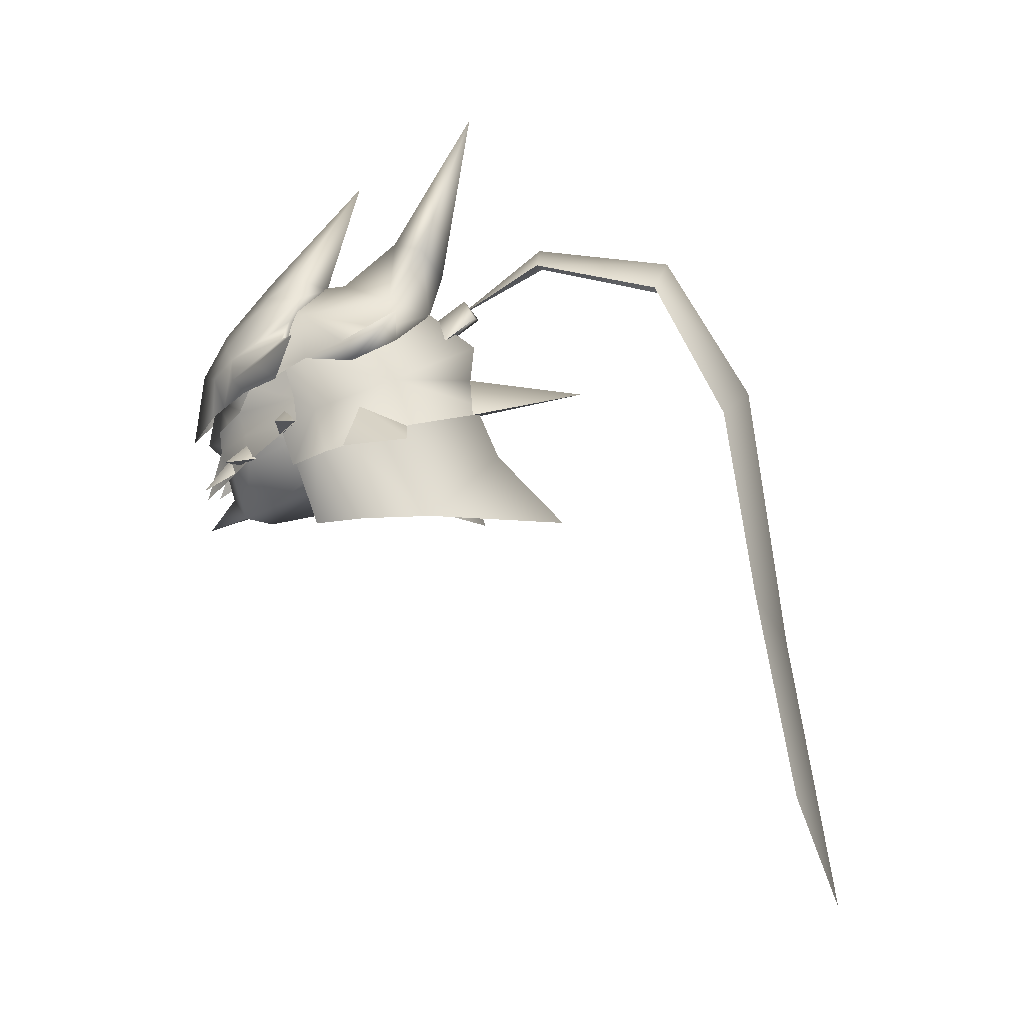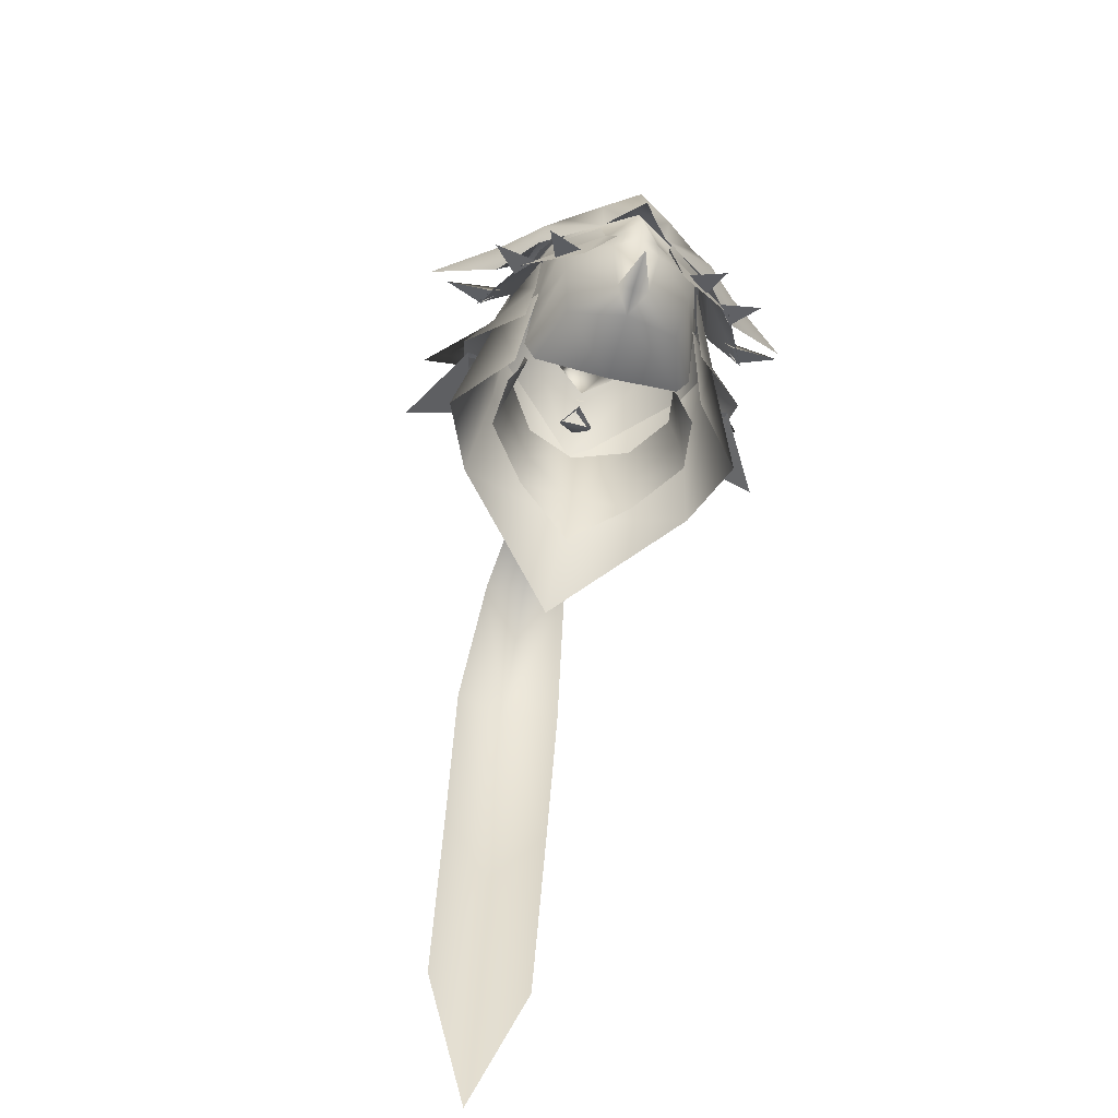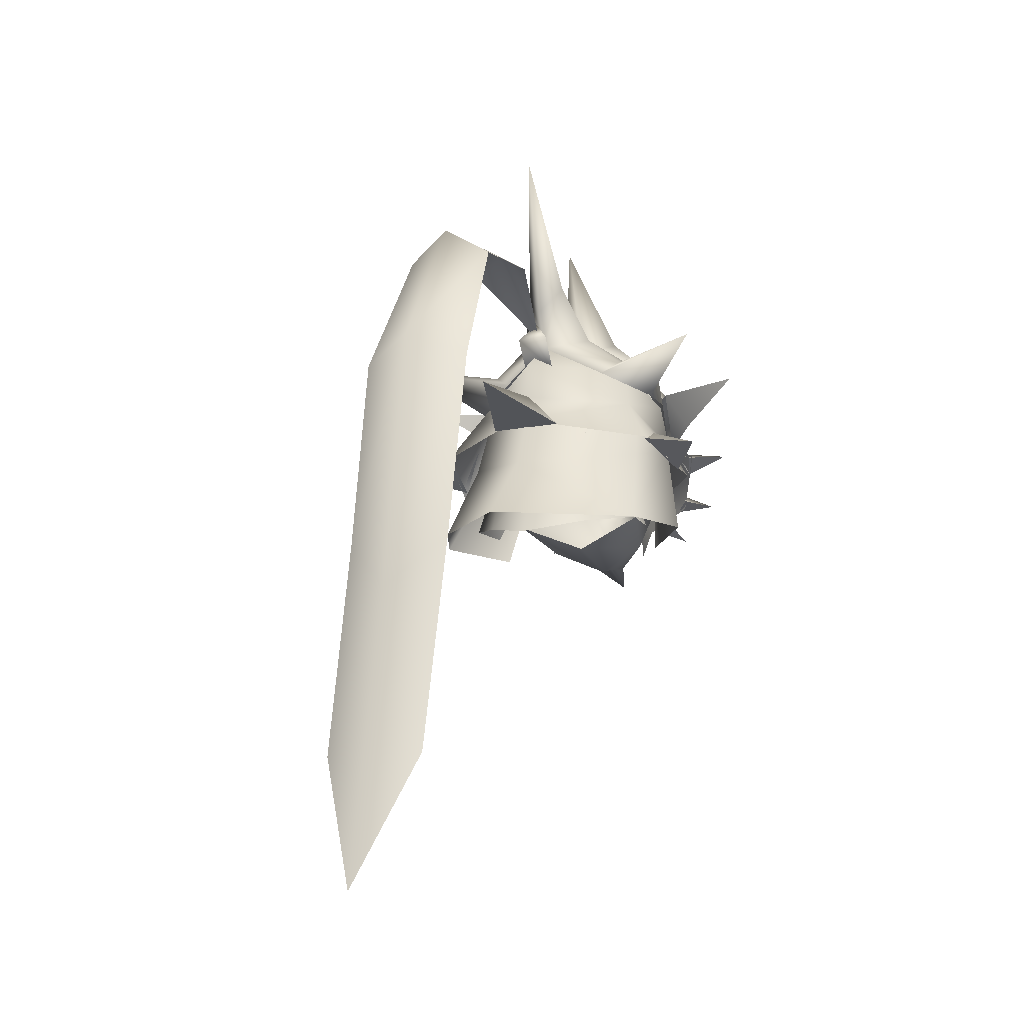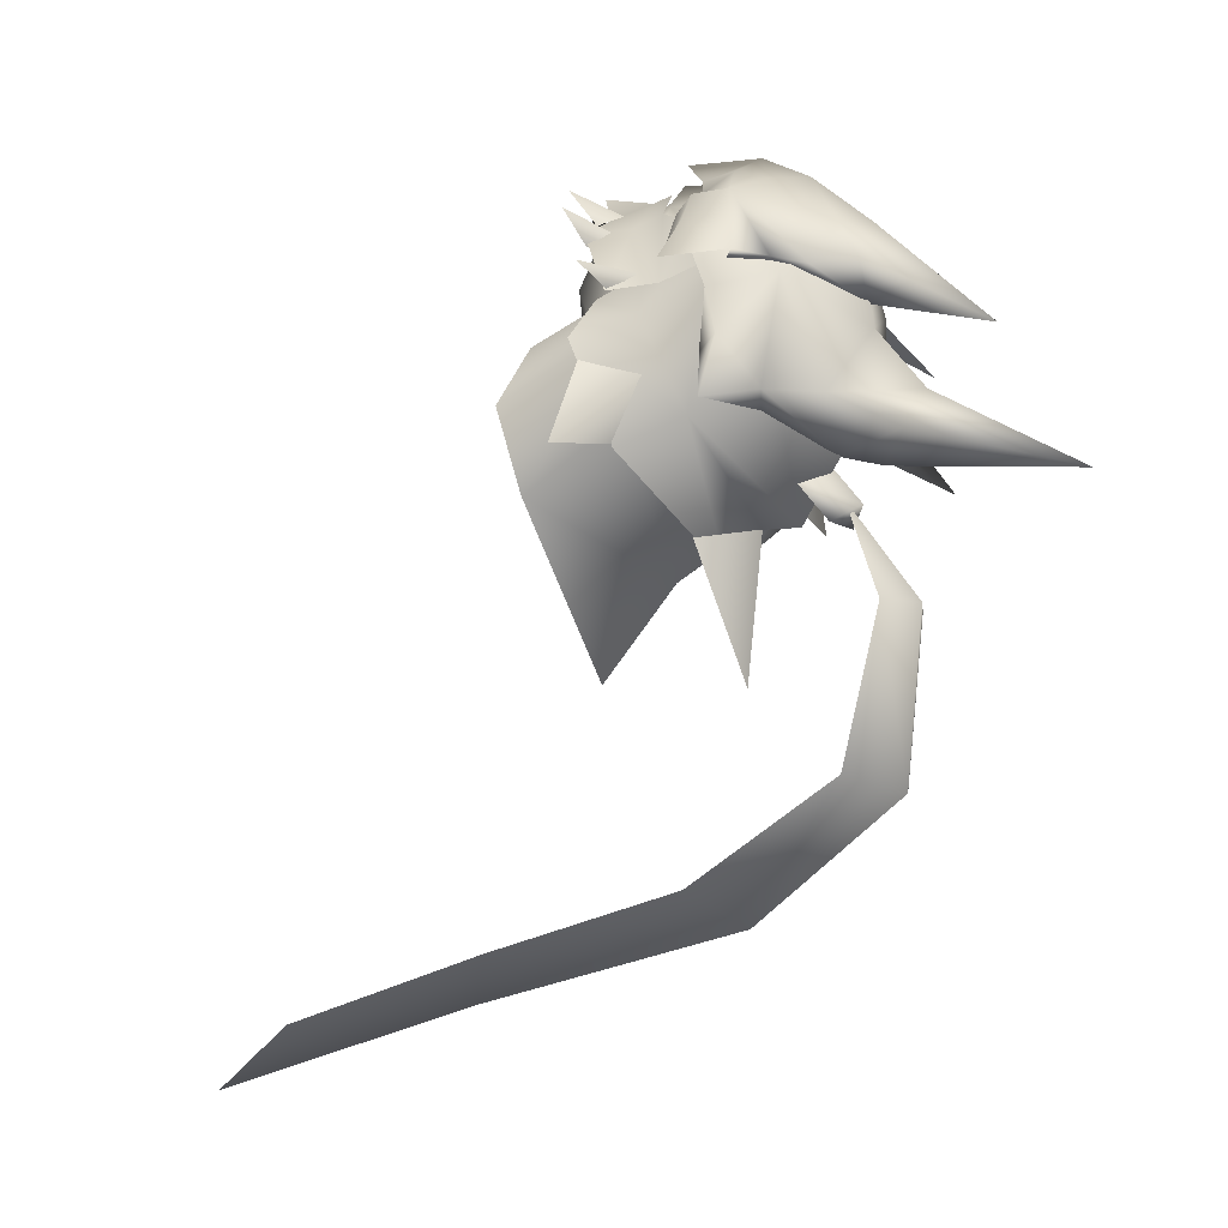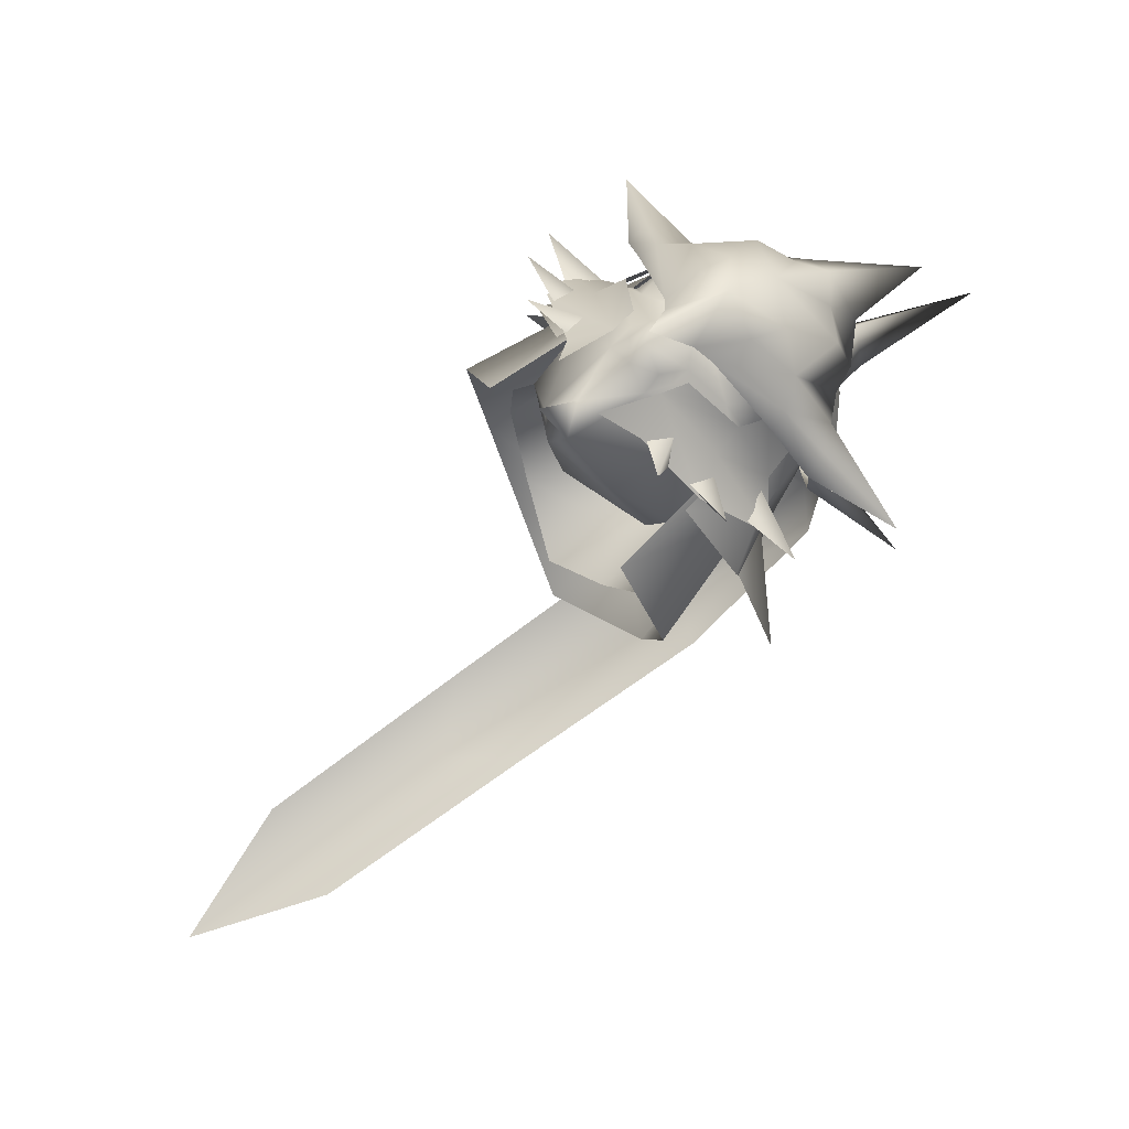
<metadata>
{"format":"obj","ext":"obj","renderer":"f3d","projection":"perspective","resolution":1024,"background":"white","views":[{"elev":2.1,"azim":96.8,"up":"+Y"},{"elev":-65.6,"azim":-13.9,"up":"+Y"},{"elev":-13.5,"azim":-155.6,"up":"+Y"},{"elev":-12.5,"azim":128.2,"up":"+Z"},{"elev":68.0,"azim":56.3,"up":"+Z"}]}
</metadata>
<code>
g mesh00
v -8.383 31.39 -6.539
v -7.987 31.45 -2.383
v -6.6 34.72 -1.446
v 4.529 39.62 -9.452
v 7.026 38.39 -5.304
v 7.823 34.48 -5.591
v 6.648 38.08 -2.345
v 6.6 34.72 -1.446
v 0 33.79 -12.68
v 4.592 34.01 -9.77
v 4.895 30.47 -10.84
v 8.383 31.39 -6.539
v 0 29.11 -14.44
v -4.895 30.47 -10.84
v -4.592 34.01 -9.77
v -7.823 34.48 -5.591
v -6.648 38.08 -2.345
v -7.026 38.39 -5.304
v -4.529 39.62 -9.452
v 0 42.4 -12.23
v 7.987 31.45 -2.383
f 1 2 3
f 4 5 6
f 6 5 7
f 6 7 8
f 9 10 11
f 11 10 12
f 11 13 9
f 9 13 14
f 9 14 15
f 15 14 1
f 15 1 16
f 16 1 3
f 16 3 17
f 17 18 16
f 16 18 19
f 16 19 15
f 15 19 20
f 15 20 9
f 9 20 4
f 9 4 10
f 10 4 6
f 10 6 12
f 12 6 8
f 12 8 21
v 4.896 39.88 7.872
v 0 40.96 11.45
v 2.109 38.61 9.849
v -10.58 42.8 3.288
v -8.213 46.4 3.297
v -7.679 41.62 6.824
v -2.768 40.19 10.07
v -2.97 42.94 10.93
v -5.869 44.63 8.508
v -6.429 48.16 2.909
v -8.213 46.4 3.297
v -15.59 37.39 -9.634
v -9.558 40.32 -4.188
v -10.4 38.56 -8.726
v 5.218 35.39 8.835
v 7.566 32.5 10.69
v 6.521 34.12 8.085
v 7.221 34.57 -0.004361
v 4.647 31.09 4.701
v 6.21 32.89 -0.5233
v 0 28.45 12.08
v 0 31.42 9.836
v -1.344 29.74 8.321
v 0 29.14 6.158
v 6.21 32.89 -0.5233
v 4.647 31.09 4.701
v 2.109 38.61 9.849
v 2.476 37.24 9.878
v 4.896 39.88 7.872
v 8.204 36.67 6.566
v 11.55 35.2 7.665
v 9.392 35.54 5.437
v 9.462 39.86 2.682
v 14.7 38.93 2.371
v 11.42 38.91 1.188
v 9.703 40.01 -0.1177
v 6.965 43.3 5.303
v 7.177 38.64 3.717
v -2.738 36.03 10.33
v -8.983 35.02 6.52
v -4.255 33.48 9.237
v 0 51.41 0.7167
v -2.788 52.44 3.076
v 0 60.93 -2.449
v 9.556 39.59 -0.1207
v 6.812 38.41 3.396
v 7.97 29.6 0.0596
v -0.5998 50.32 -12.37
v -2.01 48.61 -13.53
v -1.41 46.24 -10.39
v 0 47.94 -9.234
v 1.41 46.24 -10.39
v 0.8098 48.61 -13.53
v 1.41 46.24 -10.39
v -1.41 46.24 -10.39
v 0.8098 48.61 -13.53
v -0.5998 50.32 -12.37
v 0.8098 48.61 -13.53
v -2.01 48.61 -13.53
v 5.596 42.16 7.879
v -5.596 42.16 7.879
v -4.896 39.88 7.872
v -2.109 38.61 9.849
v -1.999 35.34 9.908
v -2.476 37.24 9.878
v -5.915 37.8 7.456
v -5.834 39.42 7.763
v -6.527 40.69 5.235
v 8.213 46.4 3.297
v 5.869 44.63 8.508
v 7.457 42.73 8.065
v 2.768 40.19 10.07
v 7.679 41.62 6.824
v -4.676 33.66 9.397
v -5.218 35.39 8.835
v -7.566 32.5 10.69
v -6.521 34.12 8.085
v -1.344 29.74 8.321
v -4.647 31.09 4.701
v 0 29.14 6.158
v -4.676 33.66 9.397
v -7.566 32.5 10.69
v -6.521 34.12 8.085
v -16.11 46.45 0.5117
v -8.213 46.4 3.297
v -10.32 44.06 5.219
v -7.457 42.73 8.065
v -16.11 46.45 0.5117
v -10.58 42.8 3.288
v -7.679 41.62 6.824
v -5.342 35.05 7.039
v -7.221 34.57 -0.004361
v -4.647 31.09 4.701
v -6.21 32.89 -0.5233
v -3.138 37.93 10.41
v -6.552 39.7 7.652
v -1.344 29.74 8.321
v -5.342 35.05 7.039
v -6.986 37.18 2.489
v -8.723 41.05 2.016
v -11.78 38.94 1.073
v -7.12 37.63 6.92
v -2.226 31.47 11.83
v -9.799 30.41 -10.79
v -12.33 30.28 -5.142
v -9.556 39.59 -0.1207
v -7.97 29.6 0.0596
v -6.812 38.41 3.396
v -1.621 39.31 11.47
v -6.663 47.51 -5.88
v -5.1 46.41 -6.749
v -14.84 48.59 -8.51
v -9.118 44.46 -3.442
v -9.67 46.17 -2.62
v -6.663 47.51 -5.88
v 0 48.96 -9.129
v -5.1 46.41 -6.749
v -6.663 47.51 -5.88
v -9.118 44.46 -3.442
v -14.84 48.59 -8.51
v -8.548 37.69 -6.457
v -8.106 42.6 -4.601
v 0 35.66 -15.64
v 0 42.65 -12.55
v -7.398 41.84 6.164
v -6.371 42.73 7.101
v -8.747 44.67 0.9594
v -6.186 48.76 1.814
v -8 34.9 7.193
v -11.55 35.2 7.665
v -9.392 35.54 5.437
v -8 34.9 7.193
v -8.204 36.67 6.566
v -11.55 35.2 7.665
v -9.392 35.54 5.437
v -10.78 37.65 2.89
v -14.7 38.93 2.371
v -11.42 38.91 1.188
v -10.78 37.65 2.89
v -9.462 39.86 2.682
v -14.7 38.93 2.371
v -11.42 38.91 1.188
v -8.106 42.74 -7.056
v -12.19 36.22 -1.634
v -9.703 40.01 -0.1177
v -7.71 34.94 2.34
v -6.965 43.3 5.303
v -8.342 44.5 1.483
v -7.177 38.64 3.717
v -5.187 50.35 2.265
v -7.679 41.62 6.824
v -7.457 42.73 8.065
v -8.213 46.4 3.297
v -15.59 37.39 -9.634
v -10.4 38.56 -8.726
v -11.55 36.72 -2.665
v -11.55 36.72 -2.665
v 0 51.9 6.233
v -2.015 50.52 5.957
v 0 47.06 10.48
v -4.646 49.22 6.216
v 0 45.91 -13.36
v 0 42.8 -13.01
v 4.676 33.66 9.397
v 1.344 29.74 8.321
v 6.521 34.12 8.085
v 7.566 32.5 10.69
v 4.676 33.66 9.397
v 3.259 39.55 -13.68
v 0 39.56 -13.69
v 0 41.49 -23.46
v -3.259 39.55 -13.68
v 1.344 29.74 8.321
v 0 29.74 8.321
v -1.344 29.74 8.321
v 10.58 42.8 3.288
v 16.11 46.45 0.5117
v 10.32 44.06 5.219
v 16.11 46.45 0.5117
v 10.58 42.8 3.288
v 8.213 46.4 3.297
v 7.679 41.62 6.824
v 8.213 46.4 3.297
v 7.457 42.73 8.065
v 7.679 41.62 6.824
v 5.342 35.05 7.039
v 1.344 29.74 8.321
v 1.344 29.74 8.321
v 0 28.45 12.08
v 0 29.74 8.321
v -1.344 29.74 8.321
v 0 30.3 0.1308
v -6.21 32.89 -0.5233
v 6.552 39.7 7.652
v 3.138 37.93 10.41
v 2.738 36.03 10.33
v 6.986 37.18 2.489
v 5.342 35.05 7.039
v 5.915 37.8 7.456
v 1.644 36.65 10.51
v 3.259 39.55 -13.68
v 0 41.49 -23.46
v 0 42.81 -12.98
v -3.259 39.55 -13.68
v 8.548 37.69 -6.457
v 8.106 42.6 -4.601
v 8.723 41.05 2.016
v 7.12 37.63 6.92
v 11.78 38.94 1.073
v 8.983 35.02 6.52
v 4.255 33.48 9.237
v 2.226 31.47 11.83
v 0 36.89 13.71
v 1.621 39.31 11.47
v 0 43.15 12.72
v 2.97 42.94 10.93
v 14.84 48.59 -8.51
v 5.1 46.41 -6.749
v 6.663 47.51 -5.88
v 9.118 44.46 -3.442
v 9.67 46.17 -2.62
v 6.663 47.51 -5.88
v -6.718 42.82 5.3
v -7.519 43.49 2.723
v 6.663 47.51 -5.88
v 5.1 46.41 -6.749
v 14.84 48.59 -8.51
v 9.118 44.46 -3.442
v 7.398 41.84 6.164
v 8.747 44.67 0.9594
v 6.371 42.73 7.101
v 6.186 48.76 1.814
v 2.109 38.61 9.849
v 0 36.64 12.28
v 0 40.96 11.45
v -2.109 38.61 9.849
v 9.392 35.54 5.437
v 11.55 35.2 7.665
v 8 34.9 7.193
v 8 34.9 7.193
v 11.42 38.91 1.188
v 14.7 38.93 2.371
v 10.46 37.65 2.89
v 10.46 37.65 2.89
v -3.172 45.68 9.728
v 3.172 45.68 9.728
v 5.187 50.35 2.265
v 2.788 52.44 3.076
v 2.015 50.52 5.957
v 11.55 36.72 -2.665
v 10.4 38.56 -8.726
v 15.59 37.39 -9.634
v 11.55 36.72 -2.665
v 15.59 37.39 -9.634
v 9.558 40.32 -4.188
v 10.4 38.56 -8.726
v 4.646 49.22 6.216
v 6.429 48.16 2.909
v 8.342 44.5 1.483
v 8.106 42.74 -7.056
v 6.201 47.69 -2.964
v -6.707 42.17 6.511
v -7.935 43.76 2.961
v 0 50.92 6.194
v 0 51.81 -0.9783
v -3.476 50.25 -5.829
v 0 55.7 -5.789
v -1.796 55.03 -8.62
v 0 67.24 -12.93
v 0 49.5 -8.488
v -6.201 47.69 -2.964
v -5.334 48.29 2.524
v -7.181 45.25 3.204
v 9.799 30.41 -10.79
v 0 29.42 -21.77
v 7.519 43.25 2.723
v 6.718 42.82 5.3
v 7.443 40.83 2.598
v 6.527 40.69 5.235
v 5.834 39.42 7.763
v 1.999 35.34 9.908
v 7.935 43.76 2.961
v 6.707 42.17 6.511
v -7.443 40.83 2.598
v 0 31.42 9.836
v 0 52.43 -10.31
v 1.796 55.03 -8.62
v 3.476 50.25 -5.829
v 9.67 46.17 -2.62
v 9.118 44.46 -3.442
v 12.33 30.28 -5.142
v 7.71 34.94 2.34
v 12.19 36.22 -1.634
v 10.52 38.62 -9.09
v 0 39.93 -15.52
v -10.52 38.62 -9.09
v 1.344 29.74 8.321
v 0 35.4 10.91
v -1.644 36.65 10.51
v -2.109 38.61 9.849
v -4.896 39.88 7.872
v -5.596 42.16 7.879
v -9.118 44.46 -3.442
v -9.67 46.17 -2.62
v 5.596 42.16 7.879
v 7.181 45.25 3.204
v 5.28 48.29 2.524
f 22 23 24
f 25 26 27
f 28 29 30
f 30 31 32
f 33 34 35
f 36 37 38
f 39 40 41
f 42 43 44
f 45 46 47
f 48 49 50
f 51 52 53
f 54 55 56
f 57 58 59
f 60 61 62
f 63 64 65
f 66 67 68
f 69 70 71
f 71 72 69
f 69 72 73
f 69 73 74
f 75 76 77
f 77 76 70
f 78 79 80
f 23 22 81
f 82 83 23
f 23 83 84
f 85 86 87
f 87 86 88
f 87 88 89
f 90 91 92
f 92 91 93
f 92 93 94
f 95 96 97
f 97 96 98
f 99 100 101
f 102 103 104
f 26 25 105
f 106 107 108
f 106 109 107
f 107 109 110
f 107 110 108
f 108 110 111
f 112 113 114
f 114 113 115
f 60 116 117
f 114 118 119
f 120 113 119
f 121 122 123
f 123 122 61
f 124 60 62
f 125 126 127
f 127 126 128
f 127 128 129
f 29 28 130
f 131 132 133
f 134 135 133
f 133 135 136
f 137 138 139
f 132 140 141
f 142 143 144
f 144 143 145
f 146 147 148
f 148 147 149
f 150 151 152
f 153 154 155
f 155 154 156
f 157 158 159
f 160 161 162
f 162 161 163
f 164 165 166
f 166 165 167
f 168 169 170
f 31 30 171
f 172 28 173
f 173 28 30
f 173 30 174
f 175 176 177
f 34 33 178
f 179 180 181
f 181 180 182
f 164 183 184
f 37 36 185
f 101 47 186
f 187 188 189
f 190 191 192
f 192 191 193
f 194 195 45
f 45 195 196
f 197 198 199
f 200 201 202
f 202 201 203
f 198 204 199
f 199 204 205
f 199 205 197
f 197 205 206
f 40 39 207
f 43 42 208
f 209 210 211
f 211 210 212
f 46 45 213
f 213 45 100
f 213 100 214
f 215 216 217
f 39 218 219
f 219 218 220
f 49 48 221
f 222 223 224
f 224 223 225
f 226 227 66
f 228 229 230
f 230 229 231
f 232 217 233
f 234 235 236
f 236 235 237
f 238 239 240
f 241 238 242
f 242 238 243
f 244 245 89
f 246 247 137
f 248 249 239
f 250 251 252
f 252 251 253
f 221 254 255
f 255 254 256
f 255 256 257
f 258 259 260
f 52 51 261
f 262 263 264
f 55 54 265
f 182 266 181
f 181 266 236
f 181 236 267
f 267 236 237
f 268 269 270
f 271 272 273
f 274 275 276
f 276 275 277
f 270 278 268
f 268 278 91
f 268 91 279
f 279 91 90
f 58 57 280
f 280 57 281
f 280 281 282
f 61 60 123
f 123 60 117
f 123 117 121
f 121 117 283
f 121 283 284
f 147 285 149
f 149 285 286
f 149 286 287
f 287 286 288
f 287 288 289
f 289 288 290
f 291 183 292
f 292 183 164
f 292 164 169
f 169 164 166
f 169 166 170
f 170 166 167
f 64 63 171
f 171 63 293
f 171 293 31
f 31 293 294
f 31 294 32
f 295 296 144
f 144 296 125
f 144 125 142
f 142 125 127
f 142 127 143
f 297 298 299
f 299 298 300
f 299 300 218
f 218 300 301
f 218 301 220
f 220 301 302
f 220 302 219
f 303 304 228
f 228 304 215
f 228 215 229
f 229 215 217
f 229 217 231
f 231 217 232
f 245 305 89
f 89 305 120
f 89 120 87
f 87 120 119
f 87 119 85
f 85 119 118
f 85 118 306
f 307 308 137
f 137 308 309
f 137 309 246
f 246 309 253
f 246 253 310
f 310 253 251
f 310 251 311
f 68 312 66
f 66 312 295
f 66 295 226
f 226 295 144
f 226 144 227
f 227 144 145
f 59 313 57
f 57 313 314
f 57 314 281
f 281 314 315
f 281 315 316
f 235 93 237
f 237 93 91
f 237 91 267
f 267 91 278
f 267 278 181
f 181 278 270
f 181 270 179
f 179 270 269
f 291 282 183
f 183 282 281
f 183 281 184
f 184 281 316
f 184 316 164
f 164 316 317
f 164 317 165
f 40 219 318
f 318 219 302
f 318 302 306
f 306 302 319
f 306 319 85
f 85 319 320
f 85 320 86
f 86 320 321
f 86 321 88
f 88 321 322
f 88 322 89
f 89 322 323
f 89 323 244
f 324 148 325
f 325 148 149
f 325 149 139
f 139 149 287
f 139 287 137
f 137 287 289
f 137 289 307
f 307 289 290
f 307 290 308
f 308 290 288
f 308 288 309
f 309 288 286
f 309 286 253
f 253 286 285
f 253 285 252
f 298 326 300
f 300 326 50
f 300 50 301
f 301 50 49
f 301 49 302
f 302 49 221
f 302 221 319
f 319 221 255
f 319 255 320
f 320 255 257
f 90 327 279
f 279 327 328
f 279 328 268
f 268 328 63
f 268 63 269
f 269 63 65
f 269 65 179
f 179 65 64
f 179 64 180
f 180 64 171
f 180 171 182
f 182 171 30
f 182 30 266
f 266 30 29
f 266 29 236
f 236 29 130
f 236 130 234
v 0 18.45 -42.7
v 0 -6.373 -47.63
v -4.296 4.646 -43.65
v 0 54.93 -19.57
v 2.51 53.4 -19.57
v 0 53.56 -31.51
v 3.837 51.17 -30.55
v 0 41.51 -39.08
v 3.837 51.17 -30.55
v 4.788 39.71 -36.9
v 4.542 23.05 -39.84
v 0 18.45 -42.7
v 4.296 4.646 -43.65
v 0 -6.373 -47.63
v -4.542 23.05 -39.84
v 0 18.45 -42.7
v -4.788 39.71 -36.9
v 0 41.51 -39.08
v -3.837 51.17 -30.55
v 0 53.56 -31.51
v -2.51 53.4 -19.57
v 0 54.93 -19.57
v -0.5998 48.88 -11.82
v 2.51 53.4 -19.57
f 329 330 331
f 332 333 334
f 334 333 335
f 334 335 336
f 337 338 336
f 336 338 339
f 336 339 340
f 340 339 341
f 340 341 342
f 331 343 344
f 344 343 345
f 344 345 346
f 346 345 347
f 346 347 348
f 348 347 349
f 348 349 350
f 350 349 351
f 350 351 352

</code>
